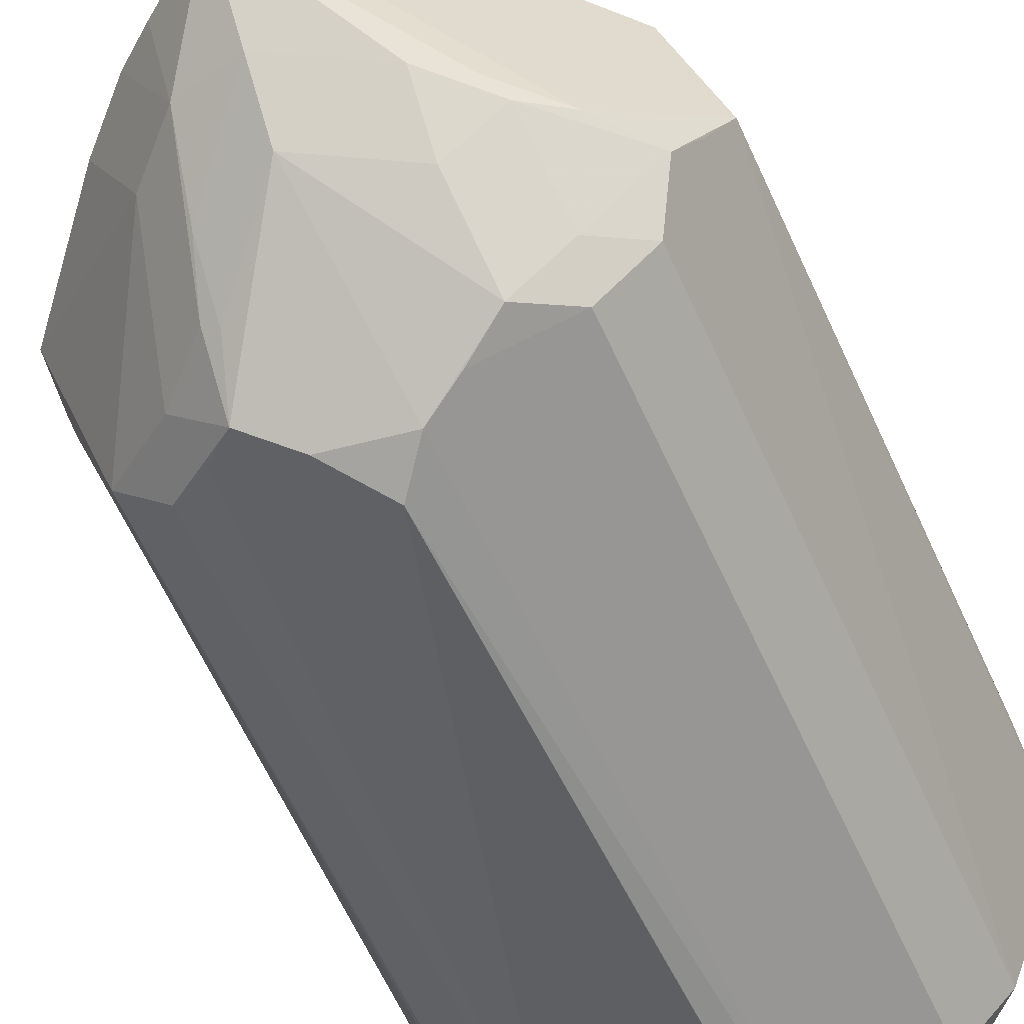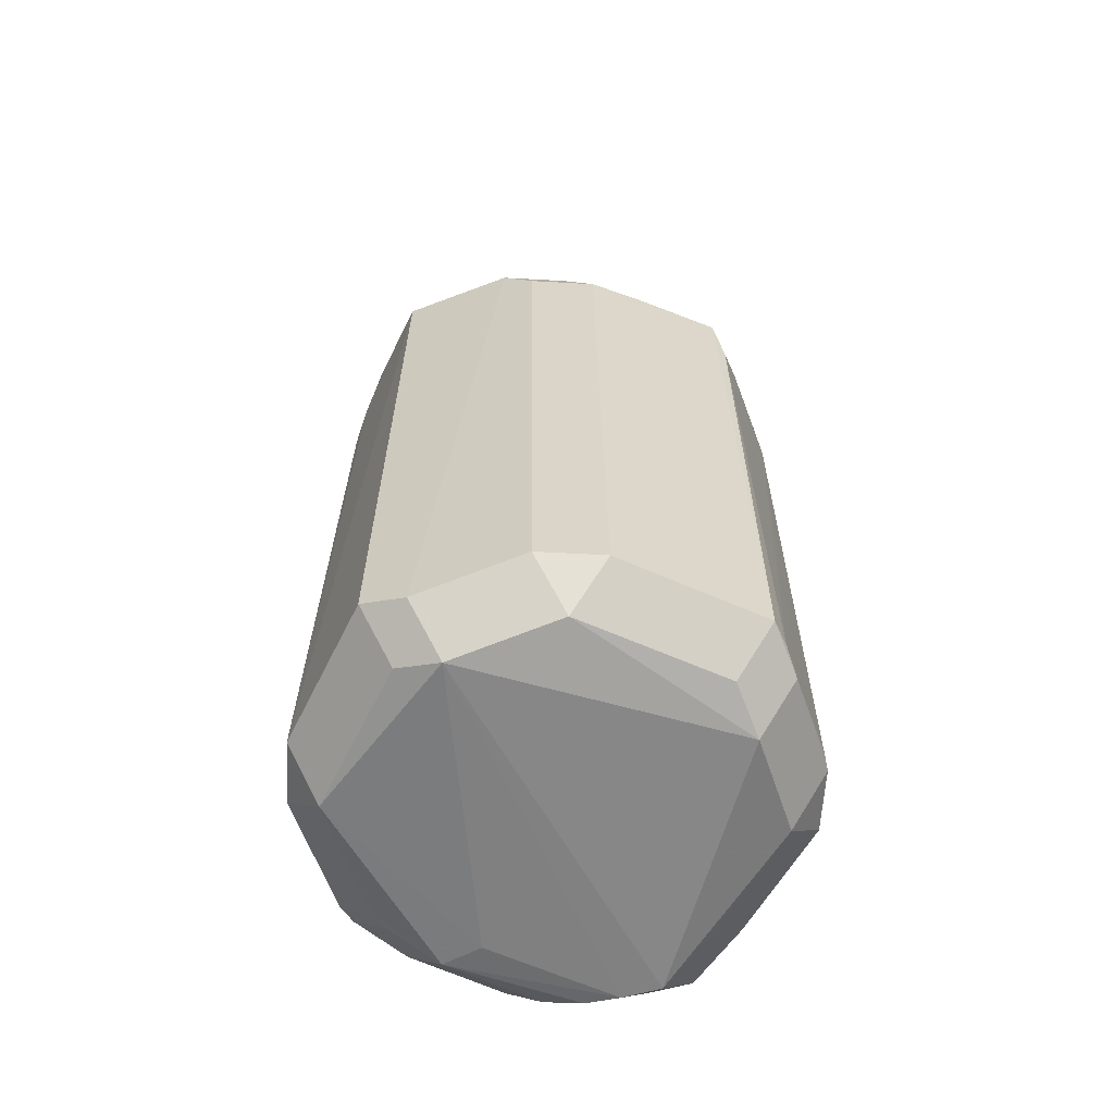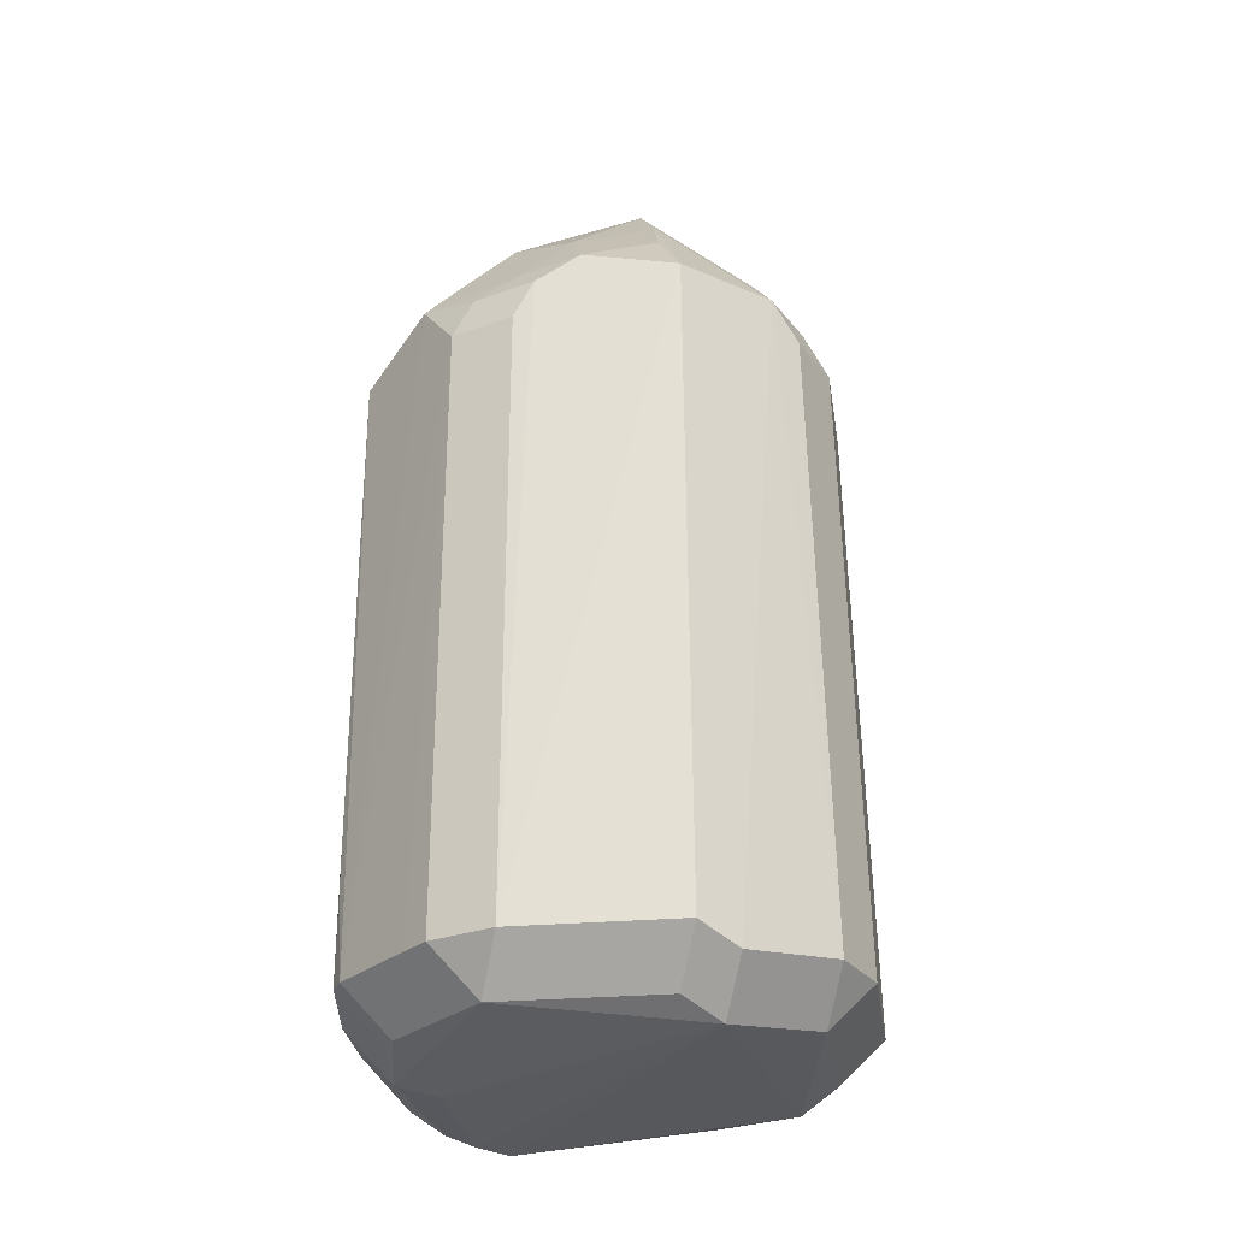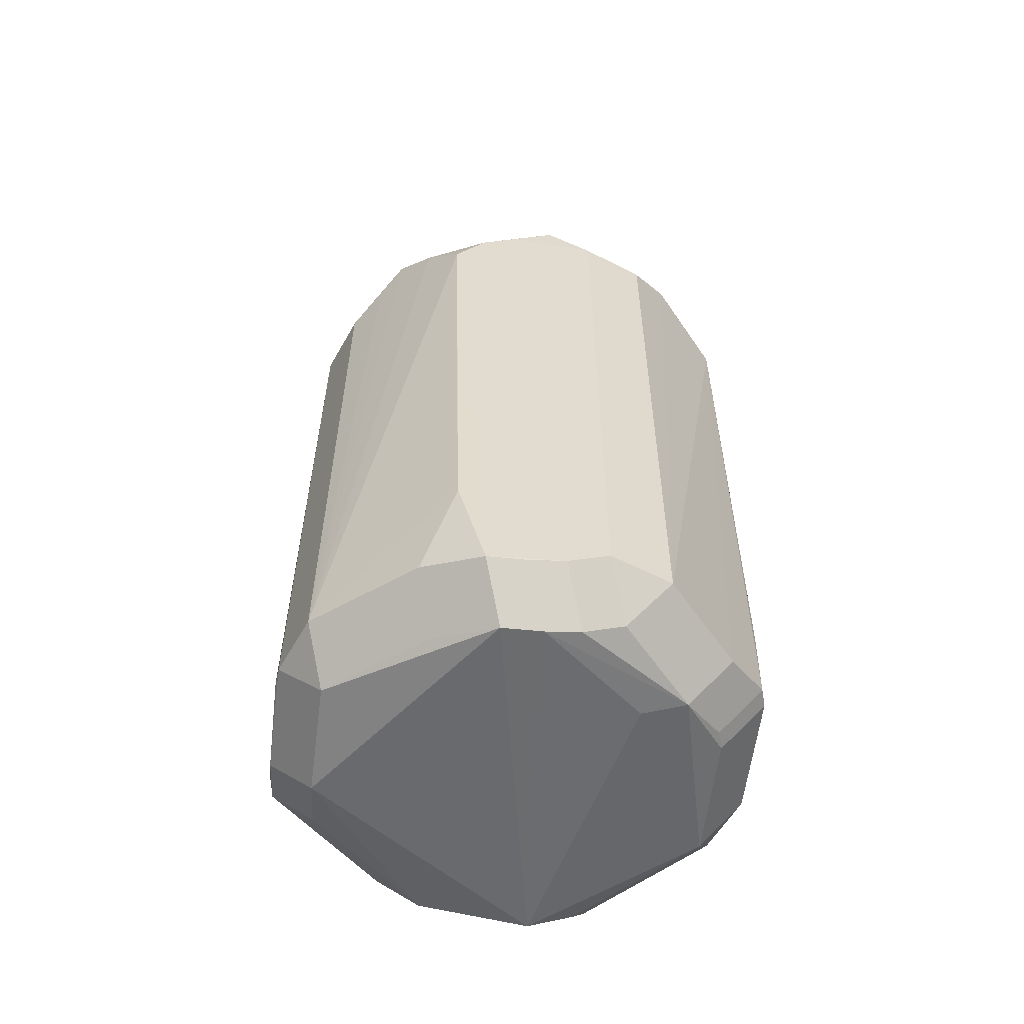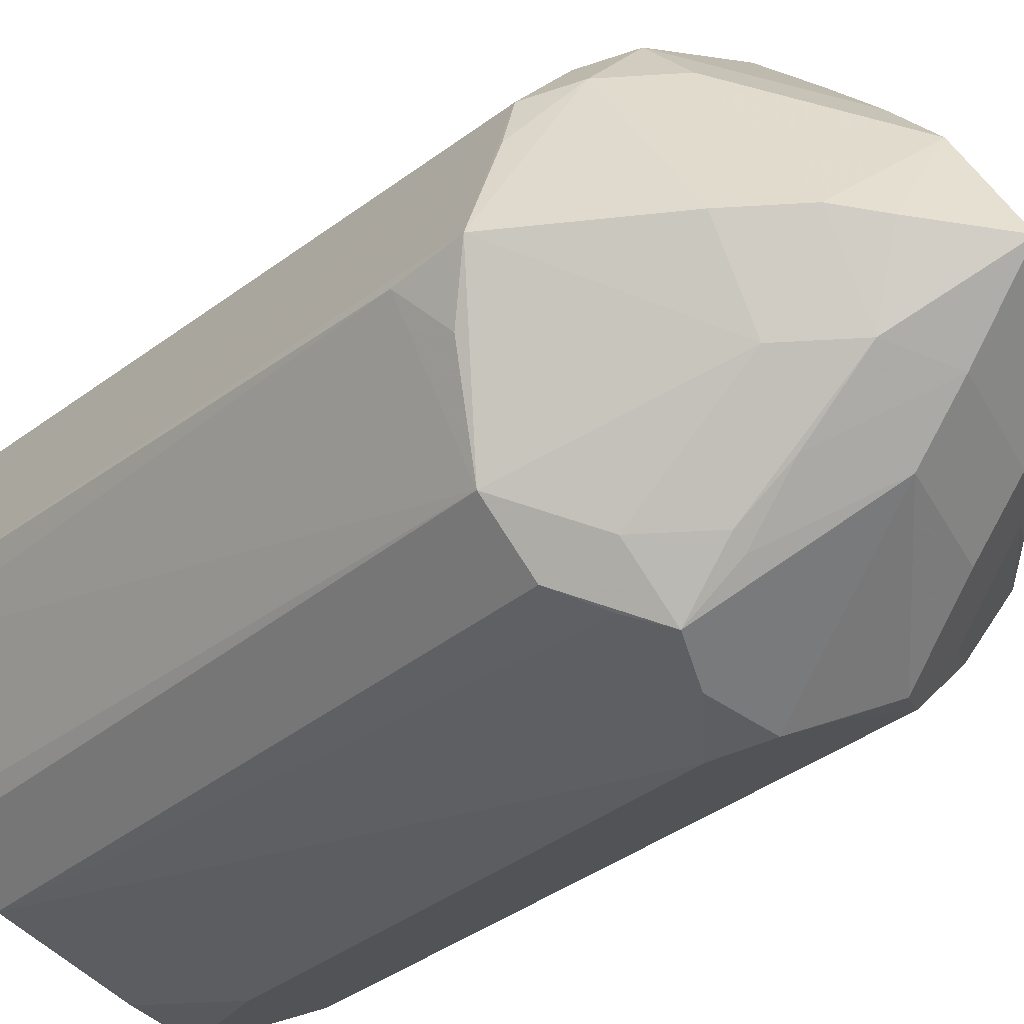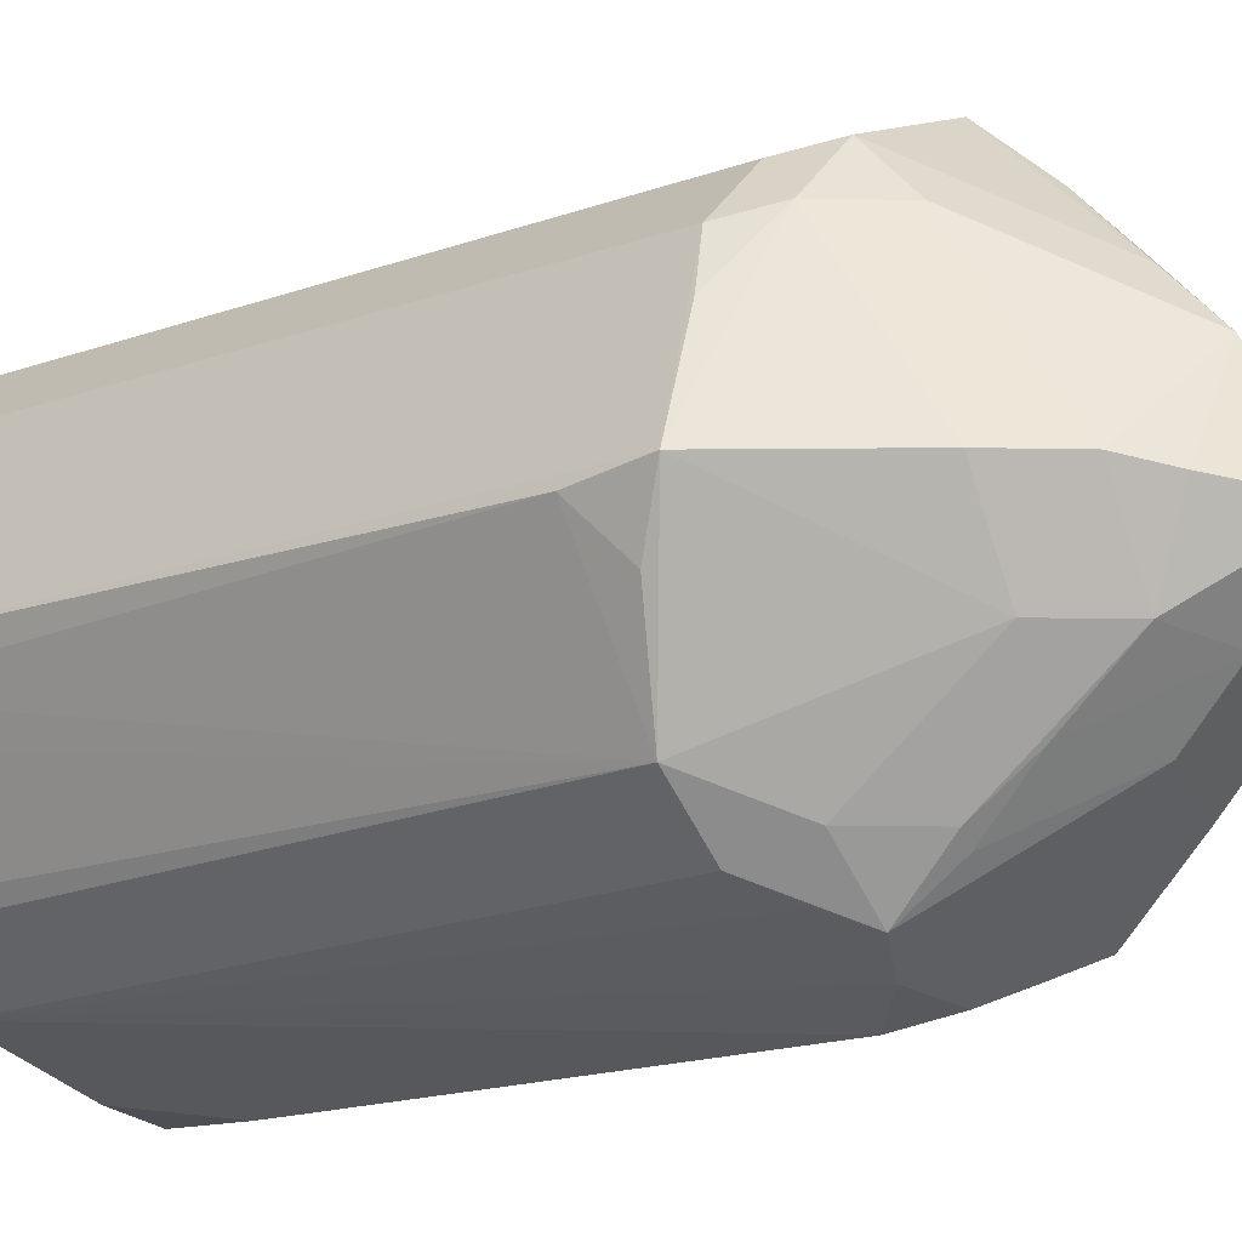
<metadata>
{"format":"obj","ext":"obj","renderer":"f3d","projection":"perspective","resolution":1024,"background":"white","views":[{"elev":-57.4,"azim":23.6,"up":"+Y"},{"elev":-59.8,"azim":-138.3,"up":"+Z"},{"elev":-28.0,"azim":164.6,"up":"+Z"},{"elev":-55.1,"azim":16.4,"up":"+Z"},{"elev":-29.4,"azim":-39.5,"up":"+Y"},{"elev":-13.9,"azim":-47.6,"up":"+Y"}]}
</metadata>
<code>
v 0.02953 -0.0222 -0.05461
v 0.02241 -0.02933 -0.05461
v 0.02241 -0.0222 -0.06173
v 0.0314 0.01775 -0.05361
v 0.03688 -0.0001746 0.03939
v 0.03738 0.002008 -0.04012
v 0.01194 -0.03395 -0.05762
v 0.01194 -0.02682 -0.06475
v -6.039e-05 0.0366 0.0438
v 0.02943 0.02241 -0.05368
v 0.0223 0.02954 -0.05368
v 0.0223 0.02241 -0.06081
v 0.03419 -0.006955 0.04191
v 0.03699 0.004304 -0.05355
v 0.02986 0.004304 -0.06067
v -0.02195 0.0009083 0.05963
v -0.01483 0.0009083 0.06676
v 0.009899 -0.03268 0.04164
v -0.0293 0.02253 -0.0536
v -0.02218 0.02966 -0.0536
v -0.02218 0.02253 -0.06073
v -0.01012 -0.02605 0.05055
v -0.01012 -0.01892 0.05768
v 0.02883 -0.02041 0.04021
v 0.0217 -0.02753 0.04021
v -0.03022 0.01462 0.04103
v 0.03733 0.001296 -0.05352
v 0.0302 0.001296 -0.06065
v 0.001898 -0.03725 -0.02501
v -0.02266 0.02346 0.04455
v -0.01553 0.03059 0.04455
v -0.01553 0.02346 0.05167
v -0.02723 0.02159 0.03929
v -0.02011 0.02872 0.03929
v 0.03461 -0.007052 -0.05584
v 0.02748 -0.007052 -0.06297
v -0.003673 -0.0353 -0.05515
v -0.003673 -0.02817 -0.06228
v -0.03417 -0.006969 0.03913
v 0.007136 -0.002131 0.0711
v 7.71e-06 -0.002131 0.07823
v 0.004715 -0.03501 0.03876
v 0.006445 -0.03639 -0.0578
v 0.006445 -0.02926 -0.06492
v 0.002422 -0.03733 -0.04151
v -0.005911 -0.03431 0.03994
v -0.006657 0.03627 -0.05601
v -0.006657 0.02914 -0.06314
v 0.03734 0.001763 -0.0329
v 0.0003667 -0.03692 0.03318
v 0.01992 0.02376 0.04684
v 0.01279 0.03089 0.04684
v 0.01279 0.02376 0.05397
v 0.002214 -0.03731 -0.03456
v 0.0208 -0.008054 -0.06381
v 0.02869 0.0201 0.03721
v 0.02156 0.02723 0.03721
v 0.03148 0.01289 0.04548
v 0.0001189 -0.01906 0.06191
v 0.0001189 -0.01193 0.06904
v -0.001368 0.01952 0.06262
v -0.001368 0.01239 0.06974
v -0.03608 -0.006979 -0.05568
v -0.02895 -0.006979 -0.06281
v 0.001651 -0.03719 -0.01791
v 0.02528 0.01271 0.05206
v 0.01815 0.01271 0.05918
v 0.02594 0.02127 0.0429
v 0.01881 0.0284 0.0429
v -0.02921 -0.02252 -0.05375
v -0.02208 -0.02965 -0.05375
v -0.02208 -0.02252 -0.06088
v -0.01579 -0.0106 0.05941
v -0.008665 -0.0106 0.06653
v -0.009784 -0.0003503 0.07087
v 0.0008953 0.02877 0.05284
v 0.0008953 0.02164 0.05997
v 0.02253 -0.02294 0.04511
v 0.0154 -0.03006 0.04511
v -0.0001299 0.03874 -0.05358
v -0.0001299 0.03161 -0.06071
v -0.03694 -0.0004545 0.03317
v -0.03053 -0.02019 -0.05359
v 0.03179 -0.0129 0.04464
v -0.0292 -0.02015 0.03628
v -0.02208 -0.02728 0.03628
v -0.01634 -0.02984 0.0402
v 0.02582 -0.01258 0.05168
v 0.01869 -0.01258 0.05881
v -0.03616 0.001007 0.04284
v 0.02071 -0.01431 0.0559
v 0.01358 -0.02143 0.0559
v 0.01358 -0.01431 0.06303
v -0.03882 0.0008394 -0.0536
v -0.03169 0.0008394 -0.06073
v -0.03774 -0.002865 -0.05394
v 0.01679 -0.03184 -0.05694
v 0.01679 -0.02471 -0.06407
v -0.01922 -0.02447 0.04397
v -0.01209 -0.03159 0.04397
v -0.01209 -0.02447 0.0511
v -0.03813 -0.0002469 -0.03198
f 45 71 37
f 85 83 70
f 63 83 85
f 63 70 83
f 90 39 85
f 85 73 90
f 73 16 90
f 54 71 45
f 54 29 71
f 71 29 65
f 50 46 71
f 71 65 50
f 50 65 29
f 29 54 50
f 87 86 71
f 31 61 9
f 71 70 72
f 72 64 44
f 44 38 72
f 96 63 85
f 94 63 96
f 96 102 94
f 39 90 82
f 82 90 94
f 85 39 82
f 82 96 85
f 102 96 82
f 94 102 82
f 43 54 45
f 43 50 54
f 45 37 43
f 24 1 84
f 84 1 13
f 92 59 79
f 46 50 42
f 42 59 46
f 79 59 42
f 50 43 42
f 2 3 1
f 71 46 100
f 100 87 71
f 46 59 100
f 86 87 100
f 31 20 34
f 19 20 21
f 64 95 21
f 9 11 80
f 69 11 9
f 57 11 69
f 8 55 36
f 36 55 12
f 97 2 43
f 22 100 59
f 99 73 85
f 12 11 10
f 9 61 76
f 32 17 62
f 33 19 94
f 94 90 33
f 47 31 9
f 9 80 47
f 47 20 31
f 52 69 9
f 9 76 52
f 93 89 41
f 41 60 93
f 24 84 78
f 15 36 12
f 18 25 79
f 79 42 18
f 2 25 18
f 18 42 43
f 43 2 18
f 7 97 43
f 98 36 3
f 8 36 98
f 74 60 41
f 4 10 56
f 14 10 4
f 4 56 14
f 77 62 53
f 51 52 53
f 30 32 31
f 30 90 16
f 91 93 92
f 84 88 91
f 91 78 84
f 27 14 6
f 6 49 27
f 60 74 23
f 17 74 75
f 75 74 41
f 41 62 75
f 75 62 17
f 13 1 5
f 5 84 13
f 1 35 5
f 5 88 84
f 35 27 5
f 6 14 5
f 5 49 6
f 5 27 49
f 14 56 58
f 58 5 14
f 88 5 58
f 26 30 33
f 26 33 90
f 90 30 26
f 64 21 48
f 44 64 48
f 48 81 12
f 12 55 48
f 8 44 48
f 48 55 8
f 36 15 28
f 101 99 100
f 101 23 74
f 51 58 68
f 68 58 56
f 66 40 88
f 88 58 66
f 66 58 51
f 67 62 41
f 53 62 67
f 71 86 70
f 70 86 85
f 64 63 95
f 95 63 94
f 72 63 64
f 70 63 72
f 72 38 37
f 72 37 71
f 37 38 43
f 43 38 44
f 21 95 94
f 94 19 21
f 25 2 1
f 25 1 24
f 85 86 99
f 86 100 99
f 57 56 10
f 10 11 57
f 31 32 62
f 61 31 62
f 33 34 20
f 33 20 19
f 93 60 59
f 59 92 93
f 78 25 24
f 79 25 78
f 15 10 14
f 12 10 15
f 1 3 35
f 3 36 35
f 7 43 44
f 7 44 8
f 98 7 8
f 97 7 98
f 3 2 98
f 2 97 98
f 74 17 16
f 74 16 73
f 77 52 76
f 53 52 77
f 61 62 77
f 77 76 61
f 89 88 40
f 41 89 40
f 34 33 30
f 31 34 30
f 16 17 30
f 30 17 32
f 81 80 11
f 81 11 12
f 79 78 91
f 91 92 79
f 91 88 89
f 89 93 91
f 59 60 23
f 23 22 59
f 20 47 48
f 48 21 20
f 80 81 48
f 48 47 80
f 28 35 36
f 28 27 35
f 28 15 14
f 14 27 28
f 22 23 101
f 100 22 101
f 101 74 73
f 73 99 101
f 52 51 68
f 69 52 68
f 68 56 57
f 57 69 68
f 67 66 51
f 67 51 53
f 41 40 67
f 40 66 67

</code>
